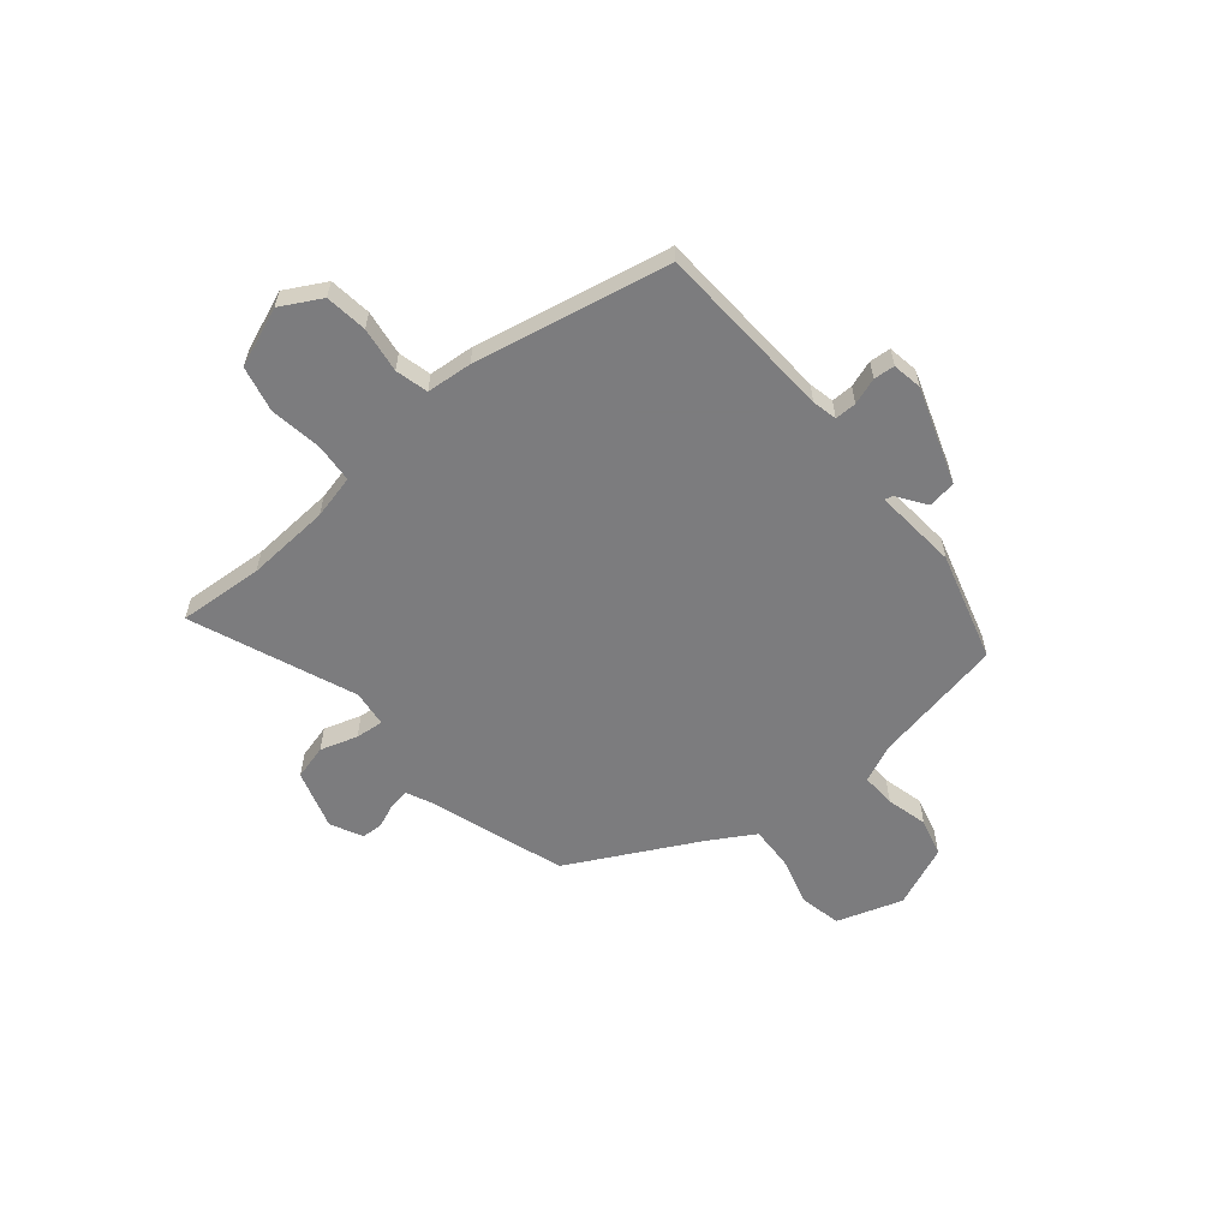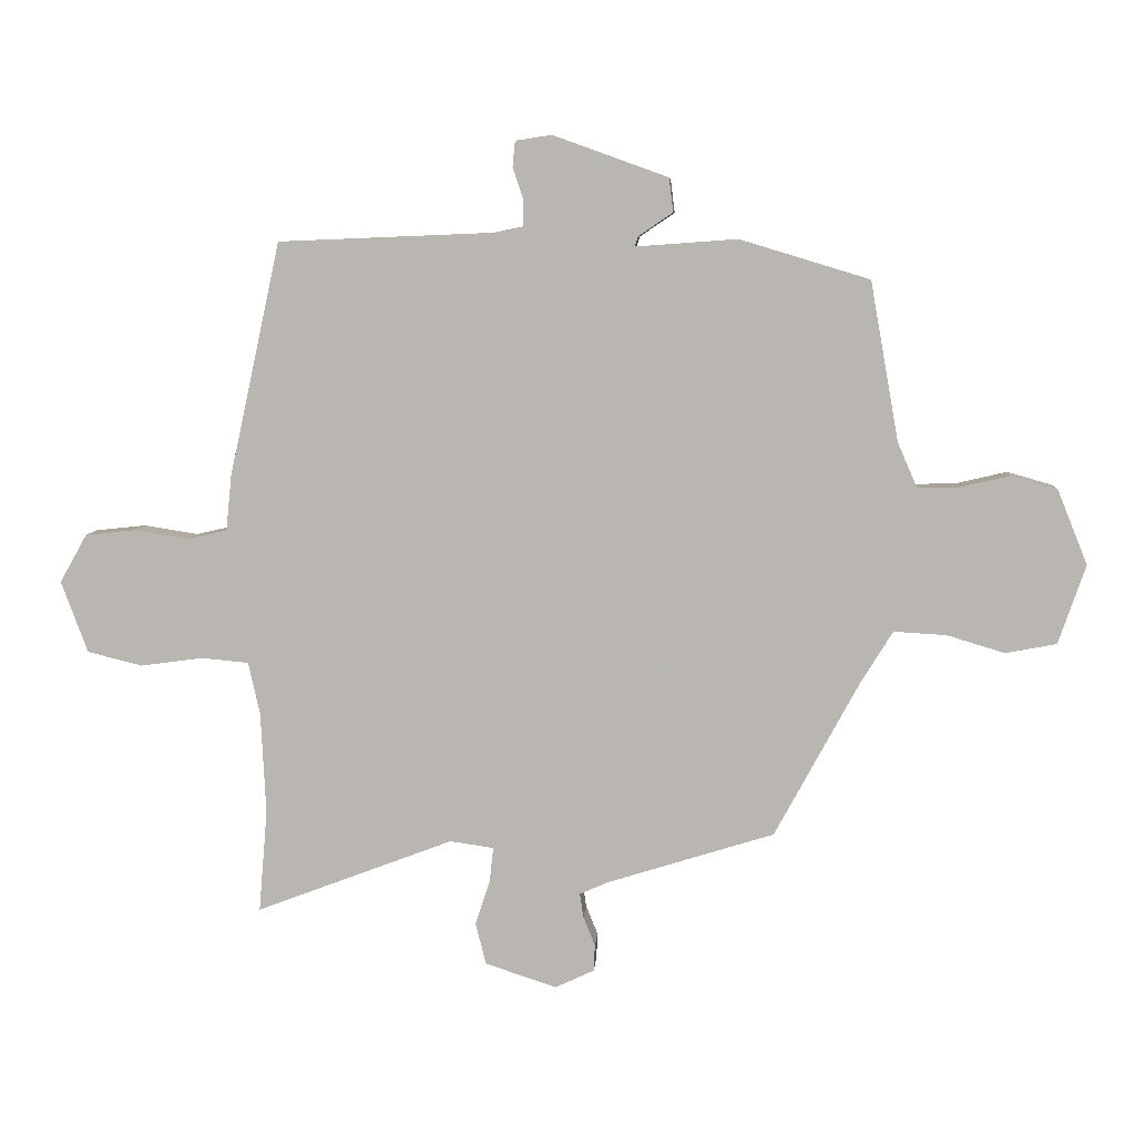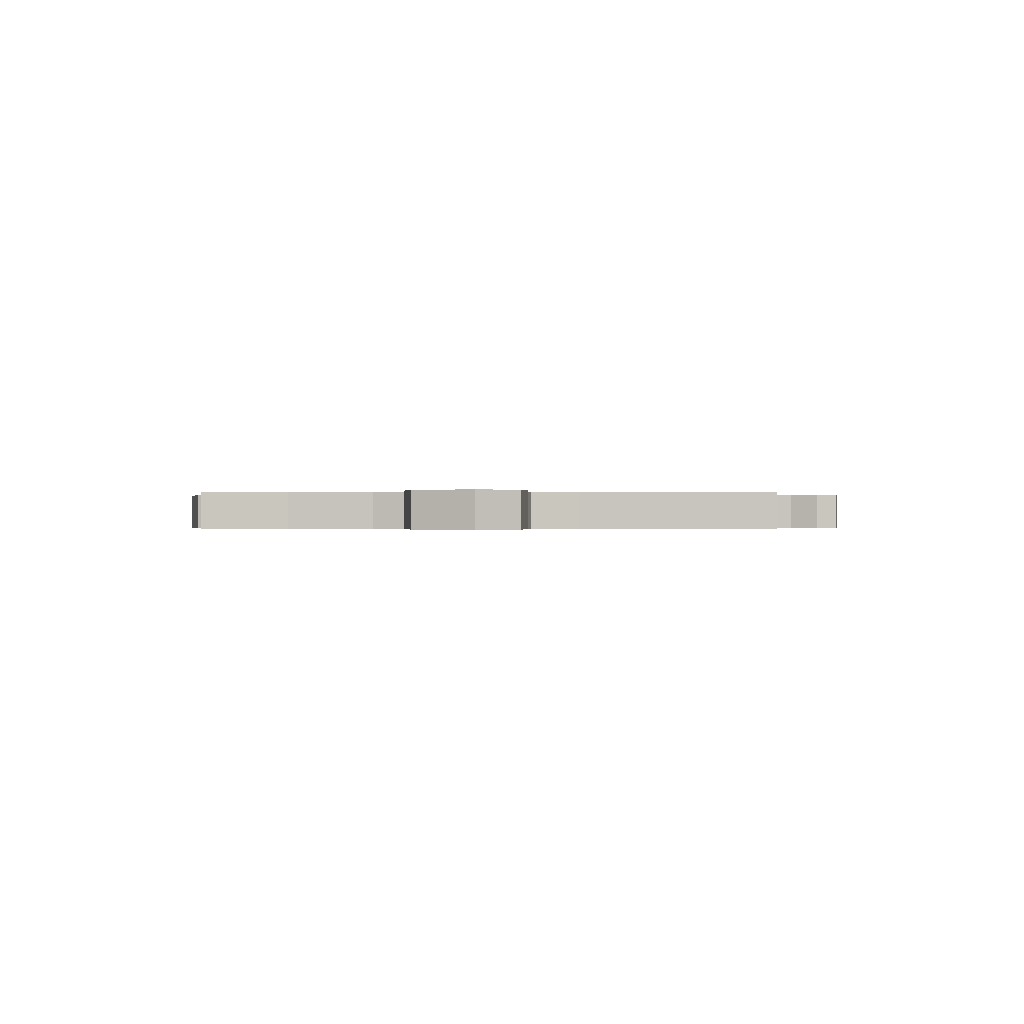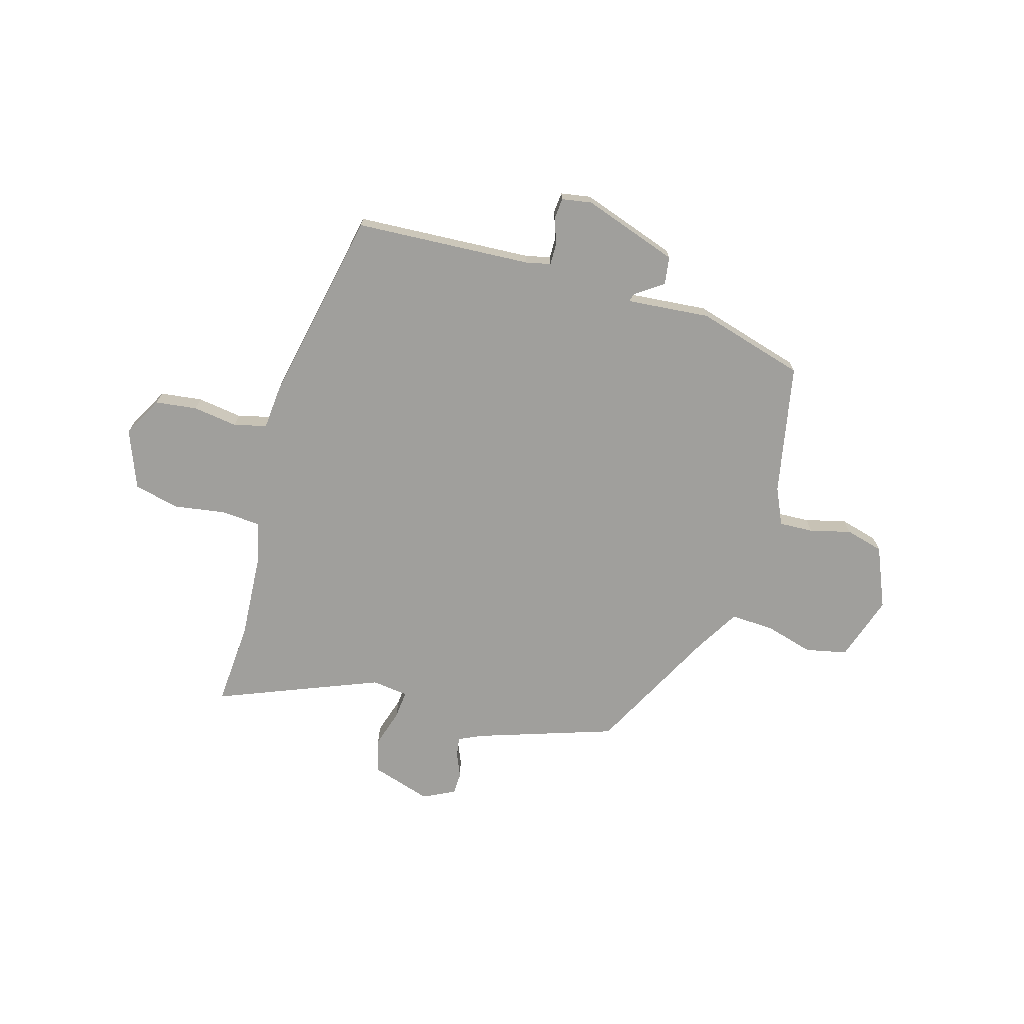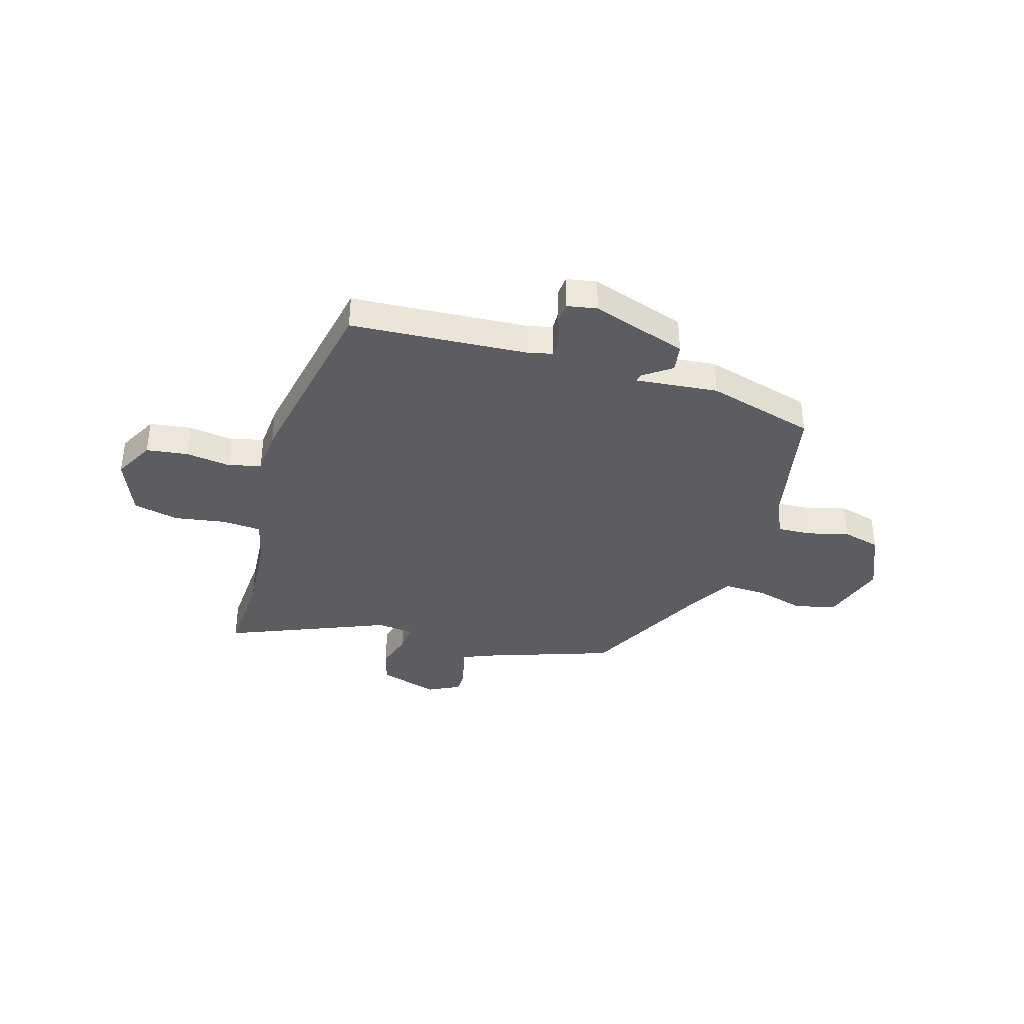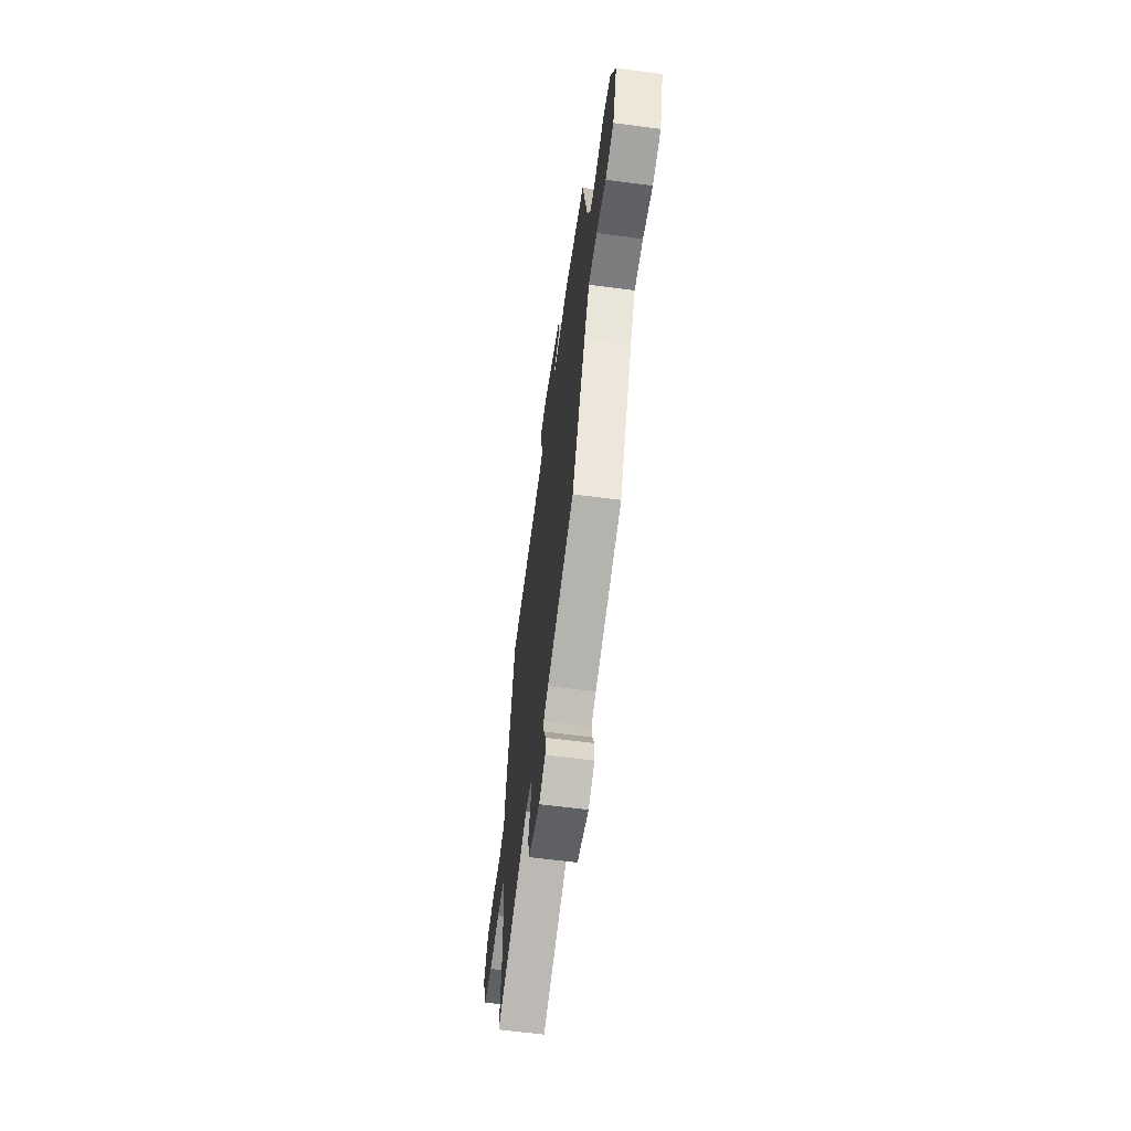
<metadata>
{"format":"obj","ext":"obj","renderer":"f3d","projection":"perspective","resolution":1024,"background":"white","views":[{"elev":-58.9,"azim":-49.4,"up":"+Y"},{"elev":7.3,"azim":4.3,"up":"+Z"},{"elev":-0.3,"azim":-87.5,"up":"+Y"},{"elev":-71.2,"azim":-15.2,"up":"+Y"},{"elev":-37.2,"azim":-15.2,"up":"+Y"},{"elev":-62.3,"azim":82.4,"up":"+Z"}]}
</metadata>
<code>
v 0.343 0.07 -0.453
v 0.073 0.07 -0.538
v 0.026 0.07 -0.559
v 0.032 0.07 -0.598
v 0.051 0.07 -0.645
v 0.049 0.07 -0.688
v -0.014 0.07 -0.718
v -0.13 0.07 -0.68
v -0.147 0.07 -0.612
v -0.123 0.07 -0.539
v -0.117 0.07 -0.484
v -0.188 0.07 -0.474
v -0.508 0.07 -0.596
v -0.494 0.07 -0.43
v -0.502 0.07 -0.266
v -0.521 0.07 -0.18
v -0.598 0.07 -0.173
v -0.699 0.07 -0.187
v -0.788 0.07 -0.165
v -0.831 0.07 -0.049
v -0.787 0.07 0.029
v -0.705 0.07 0.038
v -0.617 0.07 0.024
v -0.553 0.07 0.039
v -0.544 0.07 0.128
v -0.461 0.07 0.507
v -0.114 0.07 0.521
v -0.065 0.07 0.531
v -0.065 0.07 0.573
v -0.082 0.07 0.625
v -0.078 0.07 0.666
v -0.019 0.07 0.675
v 0.167 0.07 0.608
v 0.174 0.07 0.553
v 0.118 0.07 0.515
v 0.113 0.07 0.499
v 0.277 0.07 0.511
v 0.488 0.07 0.447
v 0.534 0.07 0.189
v 0.566 0.07 0.116
v 0.633 0.07 0.118
v 0.714 0.07 0.137
v 0.788 0.07 0.116
v 0.837 0.07 -0.005
v 0.793 0.07 -0.133
v 0.711 0.07 -0.149
v 0.617 0.07 -0.121
v 0.532 0.07 -0.116
v 0.479 0.07 -0.202
v 0.343 0 -0.453
v 0.073 0 -0.538
v 0.026 0 -0.559
v 0.032 0 -0.598
v 0.051 0 -0.645
v 0.049 0 -0.688
v -0.014 0 -0.718
v -0.13 0 -0.68
v -0.147 0 -0.612
v -0.123 0 -0.539
v -0.117 0 -0.484
v -0.188 0 -0.474
v -0.508 0 -0.596
v -0.494 0 -0.43
v -0.502 0 -0.266
v -0.521 0 -0.18
v -0.598 0 -0.173
v -0.699 0 -0.187
v -0.788 0 -0.165
v -0.831 0 -0.049
v -0.787 0 0.029
v -0.705 0 0.038
v -0.617 0 0.024
v -0.553 0 0.039
v -0.544 0 0.128
v -0.461 0 0.507
v -0.114 0 0.521
v -0.065 0 0.531
v -0.065 0 0.573
v -0.082 0 0.625
v -0.078 0 0.666
v -0.019 0 0.675
v 0.167 0 0.608
v 0.174 0 0.553
v 0.118 0 0.515
v 0.113 0 0.499
v 0.277 0 0.511
v 0.488 0 0.447
v 0.534 0 0.189
v 0.566 0 0.116
v 0.633 0 0.118
v 0.714 0 0.137
v 0.788 0 0.116
v 0.837 0 -0.005
v 0.793 0 -0.133
v 0.711 0 -0.149
v 0.617 0 -0.121
v 0.532 0 -0.116
v 0.479 0 -0.202
f 44 45 46 47
f 44 47 48
f 41 42 43 44
f 40 41 44 48
f 39 40 48 49
f 36 37 38 39
f 32 33 34 35
f 32 35 36
f 29 30 31 32
f 28 29 32 36
f 27 28 36 39
f 24 25 26 27
f 20 21 22 23
f 20 23 24
f 17 18 19 20
f 16 17 20 24
f 15 16 24 27
f 12 13 14
f 11 12 14 15
f 7 8 9 10
f 7 10 11
f 4 5 6 7
f 3 4 7 11
f 2 3 11 15
f 15 27 39 49
f 1 2 15 49
f 96 95 94 93
f 97 96 93
f 93 92 91 90
f 97 93 90 89
f 98 97 89 88
f 88 87 86 85
f 84 83 82 81
f 85 84 81
f 81 80 79 78
f 85 81 78 77
f 88 85 77 76
f 76 75 74 73
f 72 71 70 69
f 73 72 69
f 69 68 67 66
f 73 69 66 65
f 76 73 65 64
f 63 62 61
f 64 63 61 60
f 59 58 57 56
f 60 59 56
f 56 55 54 53
f 60 56 53 52
f 64 60 52 51
f 98 88 76 64
f 98 64 51 50
f 1 50 51 2
f 2 51 52 3
f 3 52 53 4
f 4 53 54 5
f 5 54 55 6
f 6 55 56 7
f 7 56 57 8
f 8 57 58 9
f 9 58 59 10
f 10 59 60 11
f 11 60 61 12
f 12 61 62 13
f 13 62 63 14
f 14 63 64 15
f 15 64 65 16
f 16 65 66 17
f 17 66 67 18
f 18 67 68 19
f 19 68 69 20
f 20 69 70 21
f 21 70 71 22
f 22 71 72 23
f 23 72 73 24
f 24 73 74 25
f 25 74 75 26
f 26 75 76 27
f 27 76 77 28
f 28 77 78 29
f 29 78 79 30
f 30 79 80 31
f 31 80 81 32
f 32 81 82 33
f 33 82 83 34
f 34 83 84 35
f 35 84 85 36
f 36 85 86 37
f 37 86 87 38
f 38 87 88 39
f 39 88 89 40
f 40 89 90 41
f 41 90 91 42
f 42 91 92 43
f 43 92 93 44
f 44 93 94 45
f 45 94 95 46
f 46 95 96 47
f 47 96 97 48
f 48 97 98 49
f 49 98 50 1

</code>
